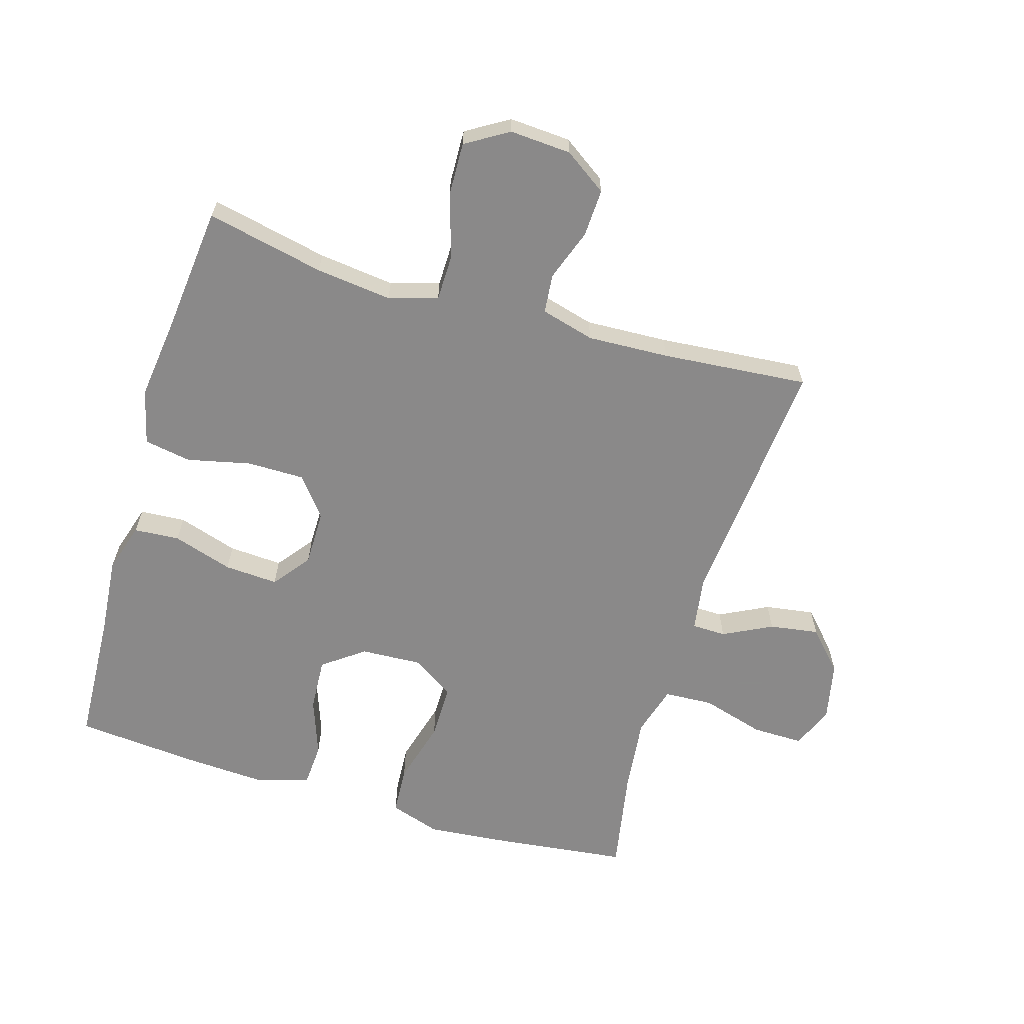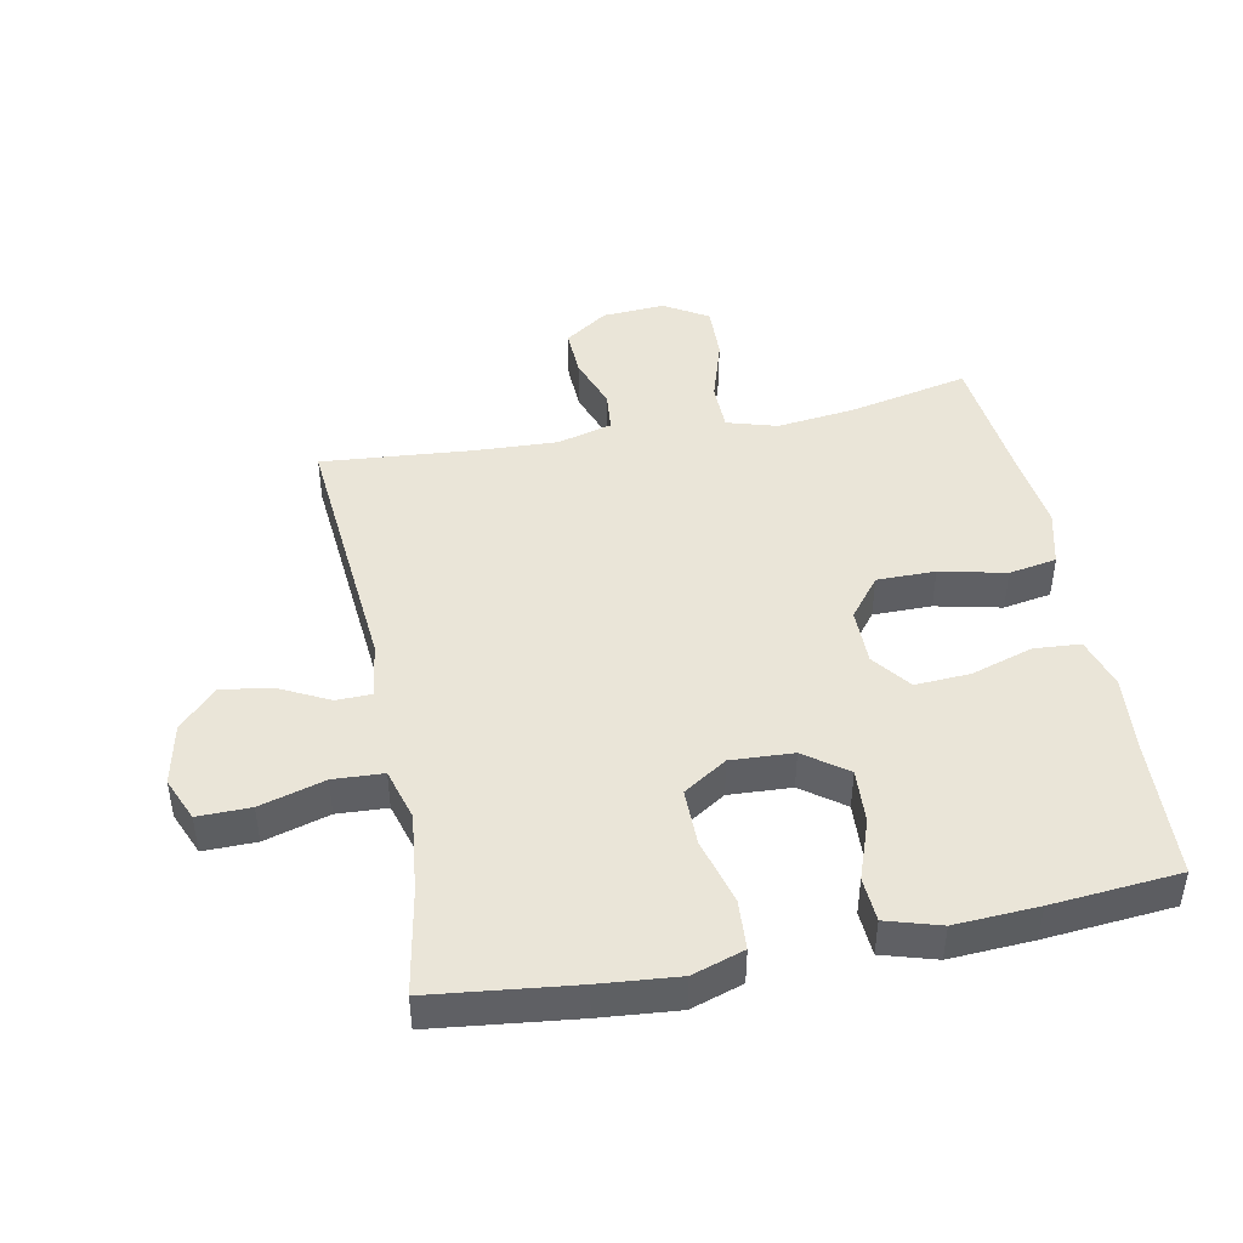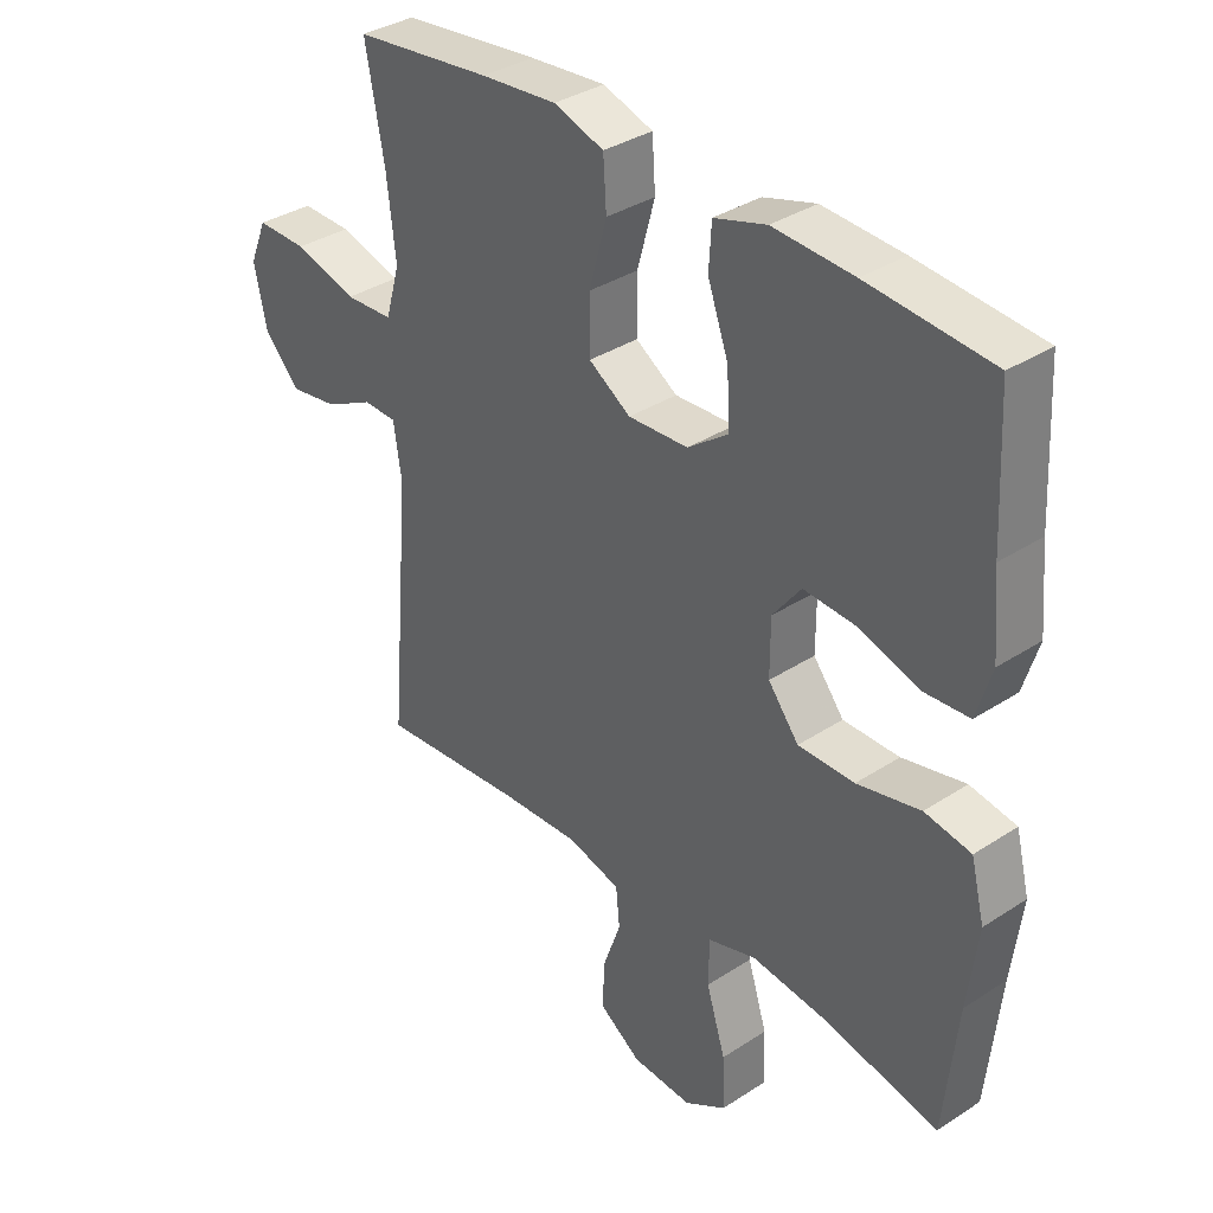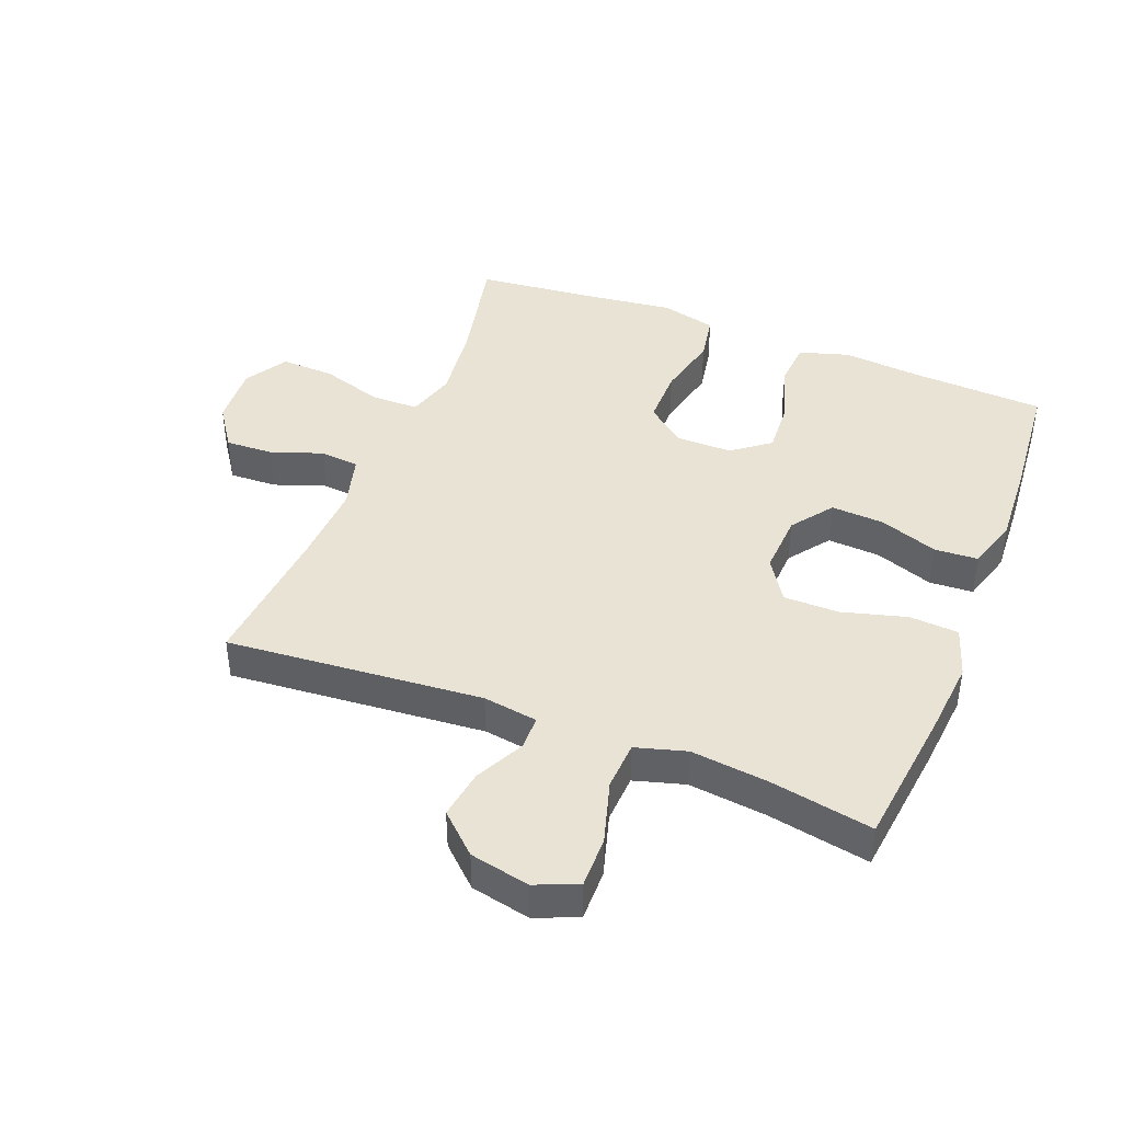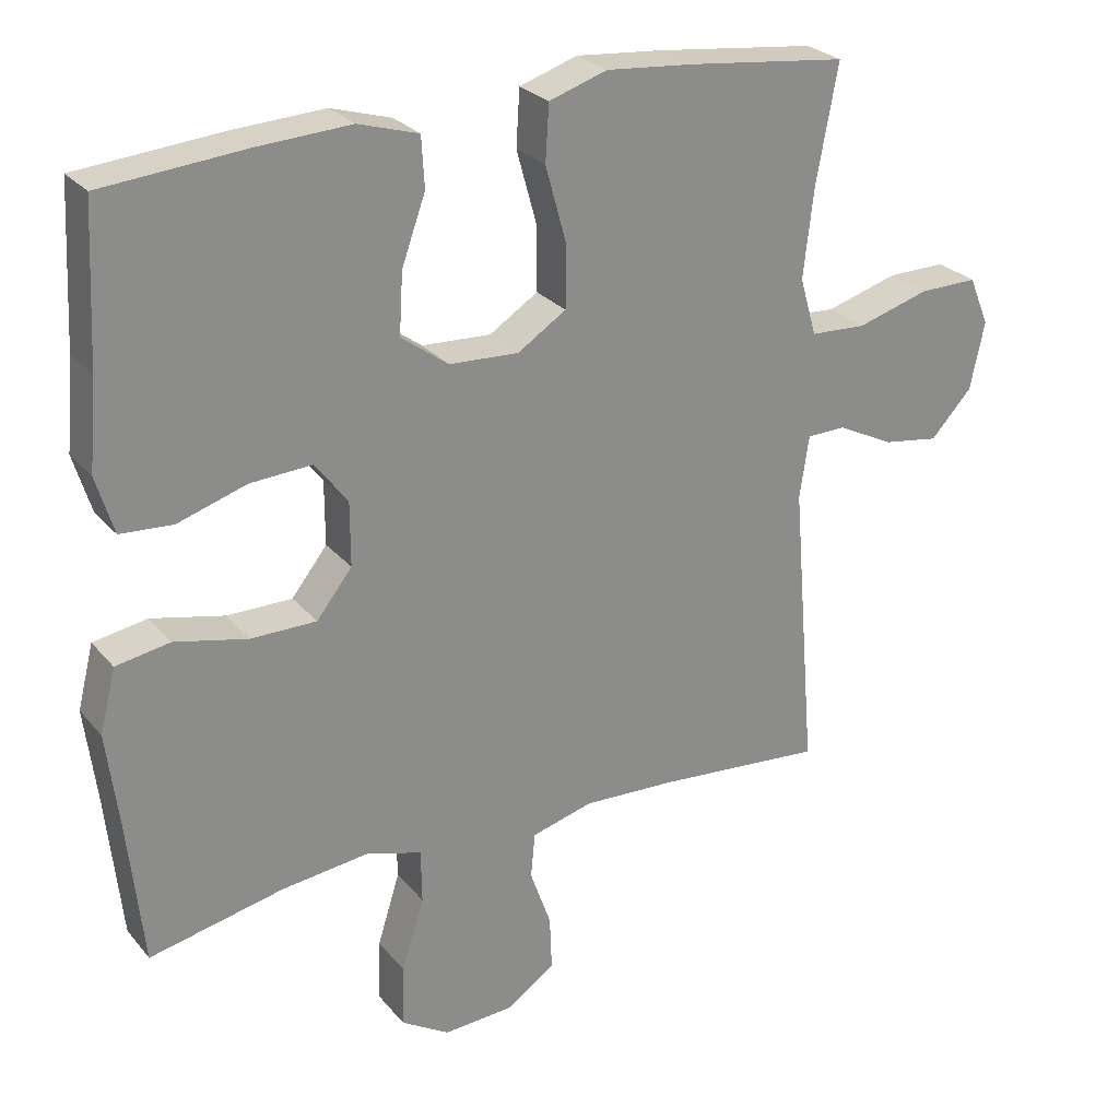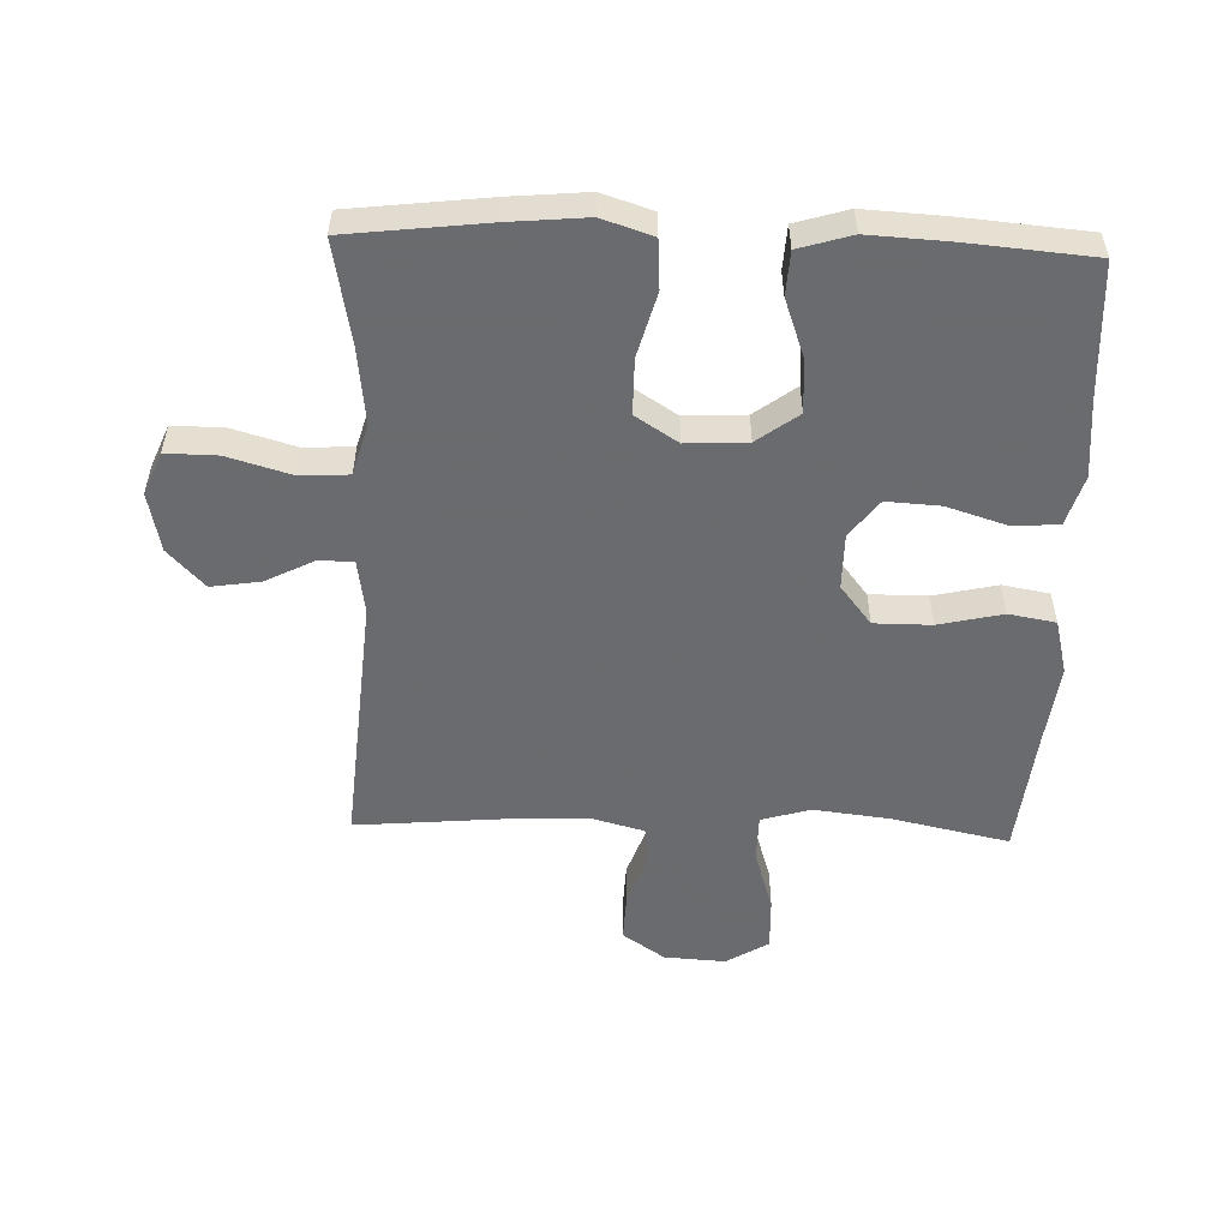
<metadata>
{"format":"obj","ext":"obj","renderer":"f3d","projection":"perspective","resolution":1024,"background":"white","views":[{"elev":-63.3,"azim":163.3,"up":"+Y"},{"elev":45.1,"azim":-11.2,"up":"+Y"},{"elev":35.2,"azim":49.1,"up":"+Z"},{"elev":42.3,"azim":-68.5,"up":"+Y"},{"elev":26.4,"azim":149.5,"up":"+Z"},{"elev":-53.3,"azim":-1.9,"up":"+Y"}]}
</metadata>
<code>
v 0.5 0.07 -0.5
v 0.314 0.07 -0.46
v 0.194 0.07 -0.446
v 0.117 0.07 -0.469
v 0.116 0.07 -0.543
v 0.147 0.07 -0.642
v 0.15 0.07 -0.727
v 0.083 0.07 -0.768
v -0.014 0.07 -0.762
v -0.081 0.07 -0.716
v -0.078 0.07 -0.641
v -0.049 0.07 -0.559
v -0.055 0.07 -0.497
v -0.14 0.07 -0.474
v -0.269 0.07 -0.48
v -0.5 0.07 -0.5
v -0.466 0.07 -0.096
v -0.479 0.07 -0.01
v -0.533 0.07 -0.009
v -0.61 0.07 -0.048
v -0.688 0.07 -0.06
v -0.745 0.07 0.001
v -0.765 0.07 0.095
v -0.737 0.07 0.162
v -0.656 0.07 0.161
v -0.556 0.07 0.132
v -0.479 0.07 0.136
v -0.456 0.07 0.216
v -0.47 0.07 0.338
v -0.5 0.07 0.5
v -0.28 0.07 0.526
v -0.159 0.07 0.537
v -0.079 0.07 0.511
v -0.074 0.07 0.434
v -0.102 0.07 0.332
v -0.102 0.07 0.244
v -0.035 0.07 0.201
v 0.061 0.07 0.206
v 0.126 0.07 0.254
v 0.121 0.07 0.338
v 0.088 0.07 0.43
v 0.092 0.07 0.499
v 0.175 0.07 0.524
v 0.303 0.07 0.517
v 0.5 0.07 0.5
v 0.511 0.07 0.287
v 0.522 0.07 0.165
v 0.498 0.07 0.086
v 0.426 0.07 0.081
v 0.331 0.07 0.111
v 0.246 0.07 0.116
v 0.201 0.07 0.057
v 0.201 0.07 -0.031
v 0.25 0.07 -0.093
v 0.34 0.07 -0.093
v 0.441 0.07 -0.07
v 0.515 0.07 -0.083
v 0.537 0.07 -0.17
v 0.521 0.07 -0.298
v 0.5 0 -0.5
v 0.314 0 -0.46
v 0.194 0 -0.446
v 0.117 0 -0.469
v 0.116 0 -0.543
v 0.147 0 -0.642
v 0.15 0 -0.727
v 0.083 0 -0.768
v -0.014 0 -0.762
v -0.081 0 -0.716
v -0.078 0 -0.641
v -0.049 0 -0.559
v -0.055 0 -0.497
v -0.14 0 -0.474
v -0.269 0 -0.48
v -0.5 0 -0.5
v -0.466 0 -0.096
v -0.479 0 -0.01
v -0.533 0 -0.009
v -0.61 0 -0.048
v -0.688 0 -0.06
v -0.745 0 0.001
v -0.765 0 0.095
v -0.737 0 0.162
v -0.656 0 0.161
v -0.556 0 0.132
v -0.479 0 0.136
v -0.456 0 0.216
v -0.47 0 0.338
v -0.5 0 0.5
v -0.28 0 0.526
v -0.159 0 0.537
v -0.079 0 0.511
v -0.074 0 0.434
v -0.102 0 0.332
v -0.102 0 0.244
v -0.035 0 0.201
v 0.061 0 0.206
v 0.126 0 0.254
v 0.121 0 0.338
v 0.088 0 0.43
v 0.092 0 0.499
v 0.175 0 0.524
v 0.303 0 0.517
v 0.5 0 0.5
v 0.511 0 0.287
v 0.522 0 0.165
v 0.498 0 0.086
v 0.426 0 0.081
v 0.331 0 0.111
v 0.246 0 0.116
v 0.201 0 0.057
v 0.201 0 -0.031
v 0.25 0 -0.093
v 0.34 0 -0.093
v 0.441 0 -0.07
v 0.515 0 -0.083
v 0.537 0 -0.17
v 0.521 0 -0.298
f 57 58 59
f 56 57 59
f 55 56 59
f 59 1 2
f 55 59 2
f 54 55 2
f 53 54 2 3
f 52 53 3 4
f 48 49 50
f 47 48 50
f 46 47 50
f 46 50 51
f 45 46 51
f 44 45 51
f 43 44 51
f 42 43 51
f 41 42 51
f 40 41 51
f 39 40 51 52
f 33 34 35
f 32 33 35
f 31 32 35
f 30 31 35
f 29 30 35
f 28 29 35 36
f 27 28 36 37
f 24 25 26
f 23 24 26
f 22 23 26
f 21 22 26
f 20 21 26
f 19 20 26
f 18 19 26 27
f 27 37 38
f 18 27 38
f 17 18 38
f 10 11 12
f 9 10 12
f 8 9 12
f 7 8 12
f 6 7 12
f 5 6 12
f 4 5 12 13
f 4 13 14
f 52 4 14
f 39 52 14
f 38 39 14
f 17 38 14 15
f 15 16 17
f 118 117 116
f 118 116 115
f 118 115 114
f 61 60 118
f 61 118 114
f 61 114 113
f 62 61 113 112
f 63 62 112 111
f 109 108 107
f 109 107 106
f 109 106 105
f 110 109 105
f 110 105 104
f 110 104 103
f 110 103 102
f 110 102 101
f 110 101 100
f 110 100 99
f 111 110 99 98
f 94 93 92
f 94 92 91
f 94 91 90
f 94 90 89
f 94 89 88
f 95 94 88 87
f 96 95 87 86
f 85 84 83
f 85 83 82
f 85 82 81
f 85 81 80
f 85 80 79
f 85 79 78
f 86 85 78 77
f 97 96 86
f 97 86 77
f 97 77 76
f 71 70 69
f 71 69 68
f 71 68 67
f 71 67 66
f 71 66 65
f 71 65 64
f 72 71 64 63
f 73 72 63
f 73 63 111
f 73 111 98
f 73 98 97
f 74 73 97 76
f 76 75 74
f 1 60 61 2
f 2 61 62 3
f 3 62 63 4
f 4 63 64 5
f 5 64 65 6
f 6 65 66 7
f 7 66 67 8
f 8 67 68 9
f 9 68 69 10
f 10 69 70 11
f 11 70 71 12
f 12 71 72 13
f 13 72 73 14
f 14 73 74 15
f 15 74 75 16
f 16 75 76 17
f 17 76 77 18
f 18 77 78 19
f 19 78 79 20
f 20 79 80 21
f 21 80 81 22
f 22 81 82 23
f 23 82 83 24
f 24 83 84 25
f 25 84 85 26
f 26 85 86 27
f 27 86 87 28
f 28 87 88 29
f 29 88 89 30
f 30 89 90 31
f 31 90 91 32
f 32 91 92 33
f 33 92 93 34
f 34 93 94 35
f 35 94 95 36
f 36 95 96 37
f 37 96 97 38
f 38 97 98 39
f 39 98 99 40
f 40 99 100 41
f 41 100 101 42
f 42 101 102 43
f 43 102 103 44
f 44 103 104 45
f 45 104 105 46
f 46 105 106 47
f 47 106 107 48
f 48 107 108 49
f 49 108 109 50
f 50 109 110 51
f 51 110 111 52
f 52 111 112 53
f 53 112 113 54
f 54 113 114 55
f 55 114 115 56
f 56 115 116 57
f 57 116 117 58
f 58 117 118 59
f 59 118 60 1

</code>
